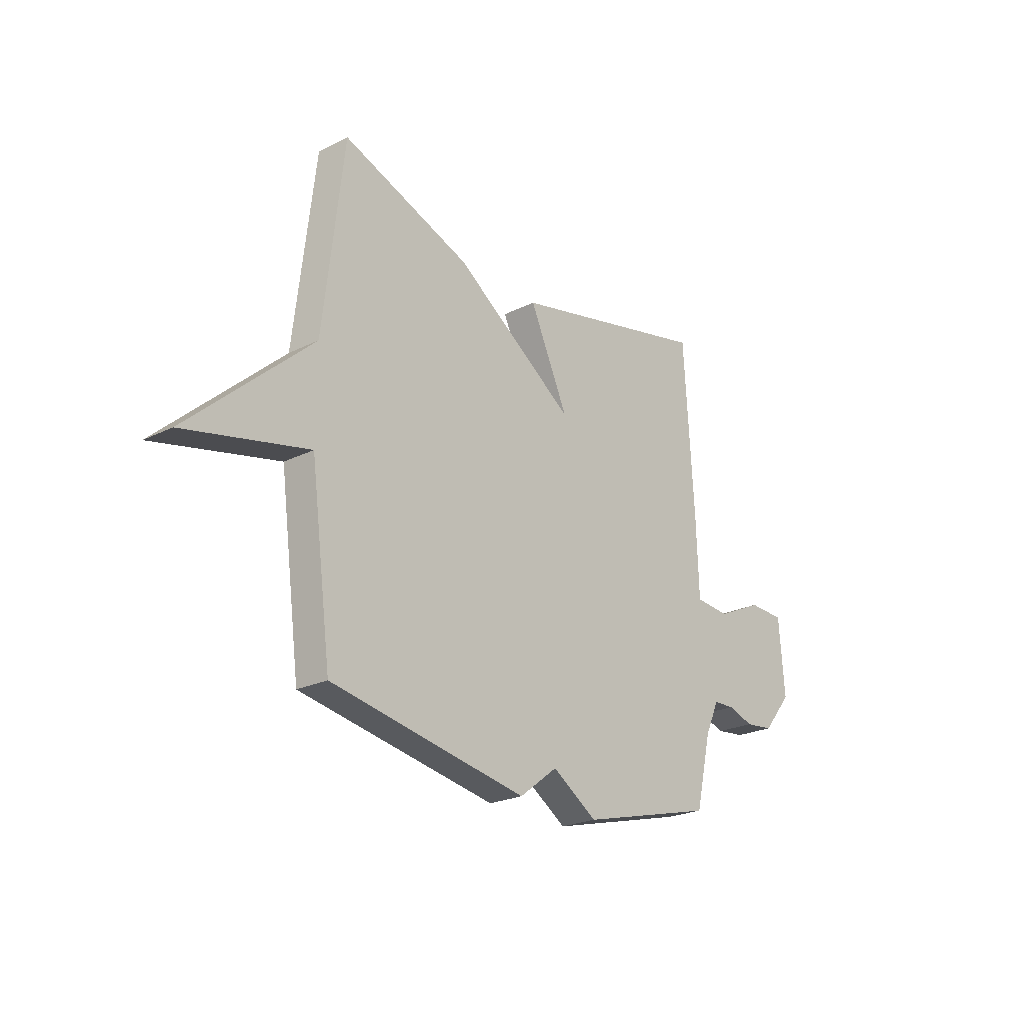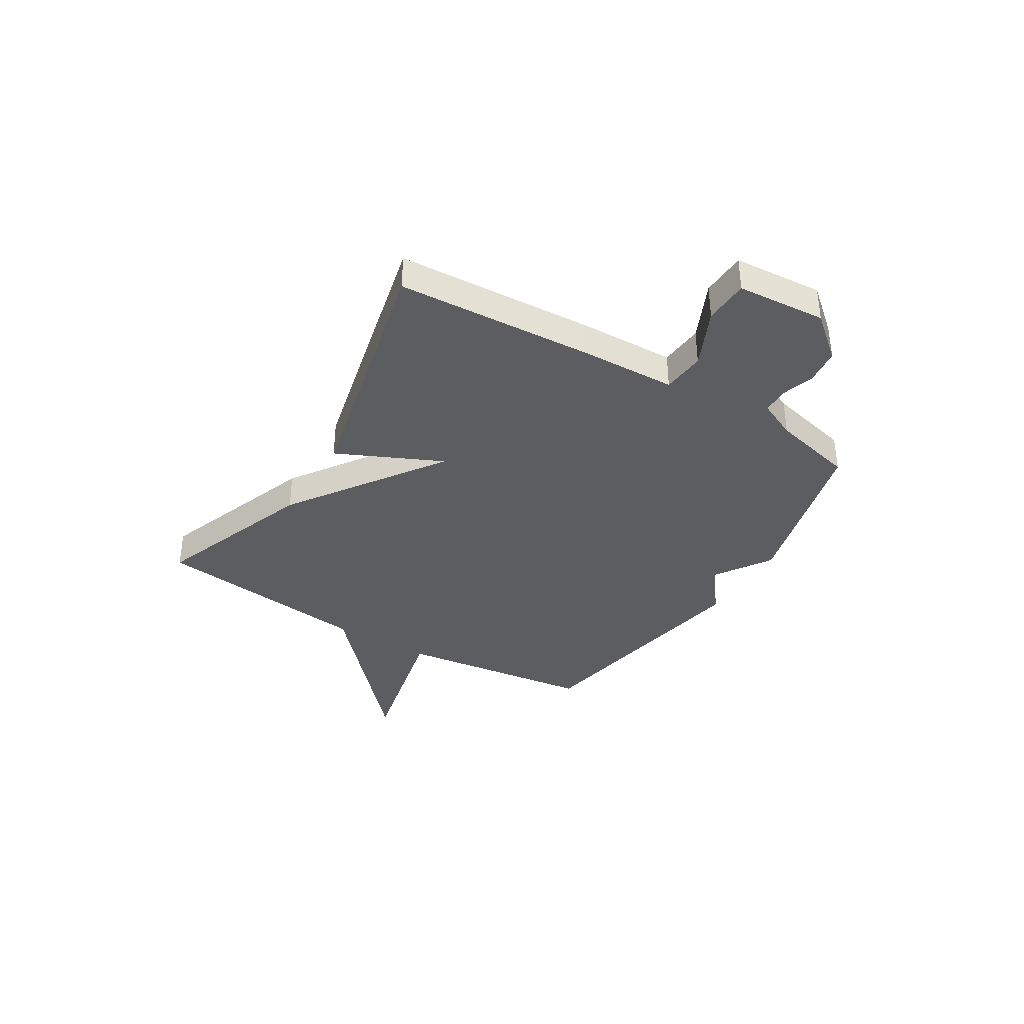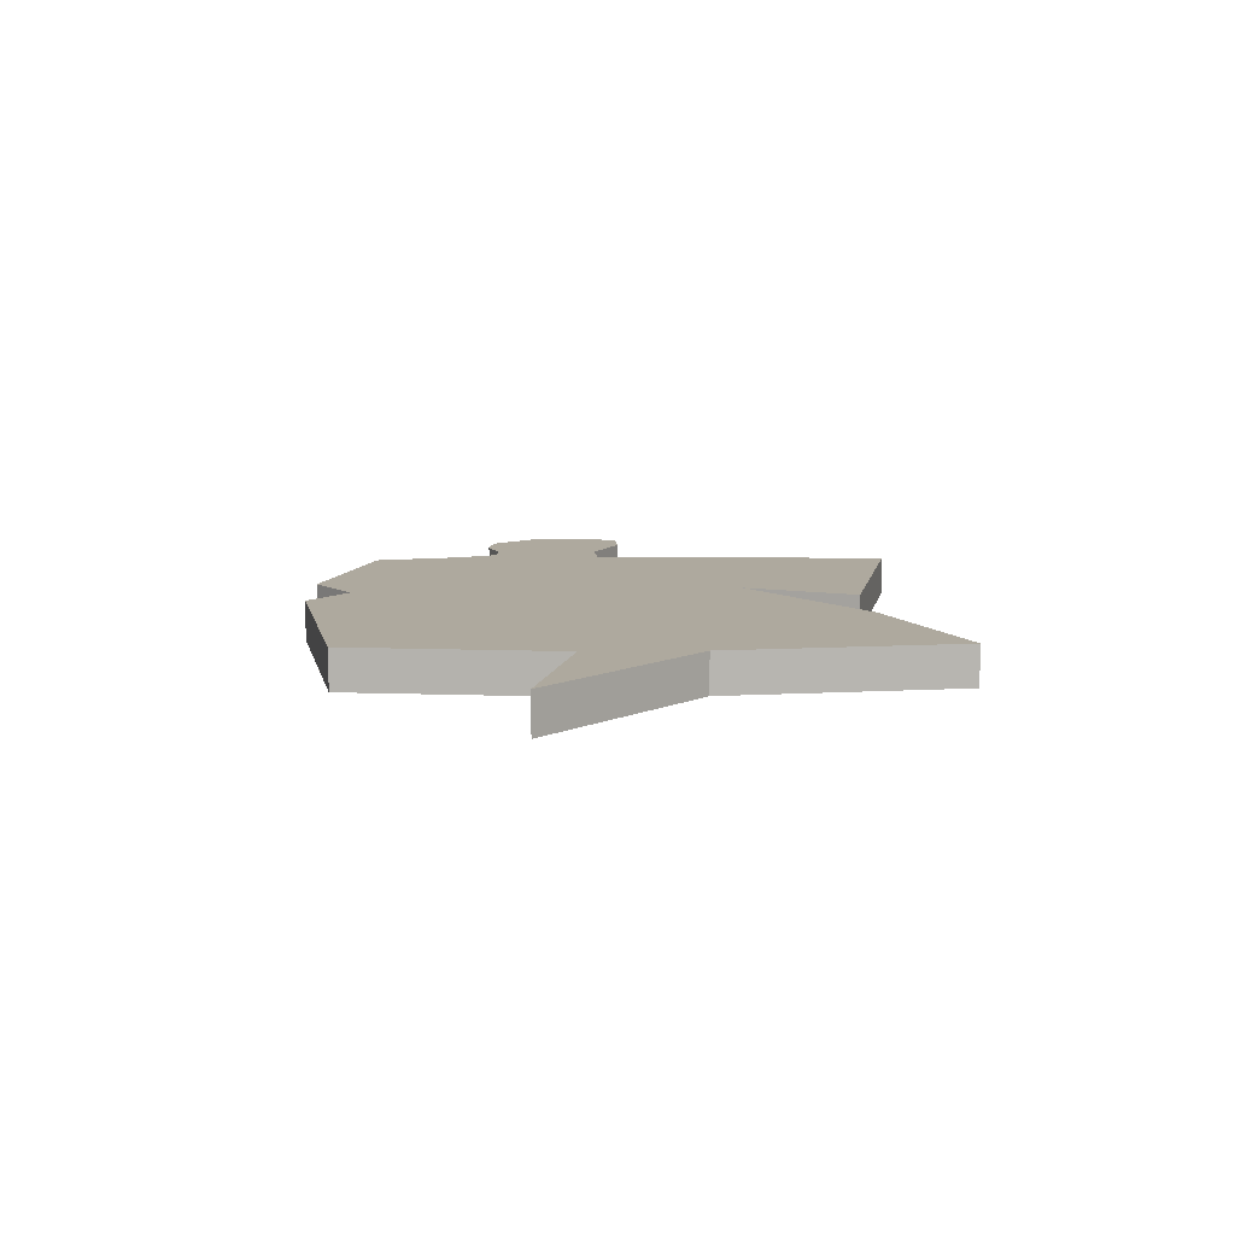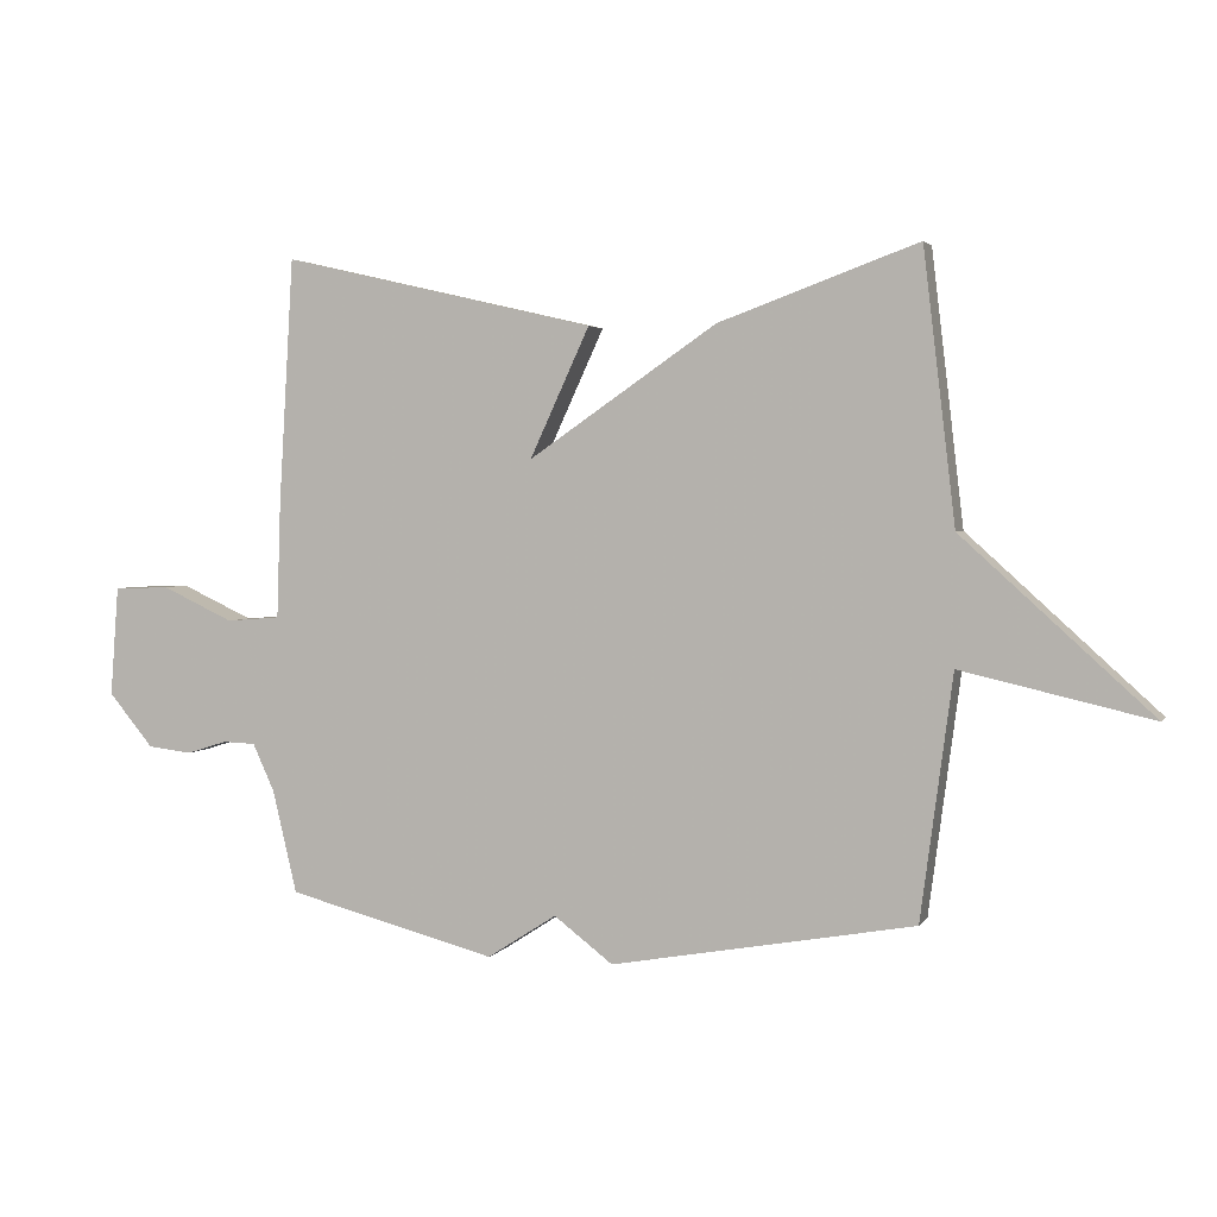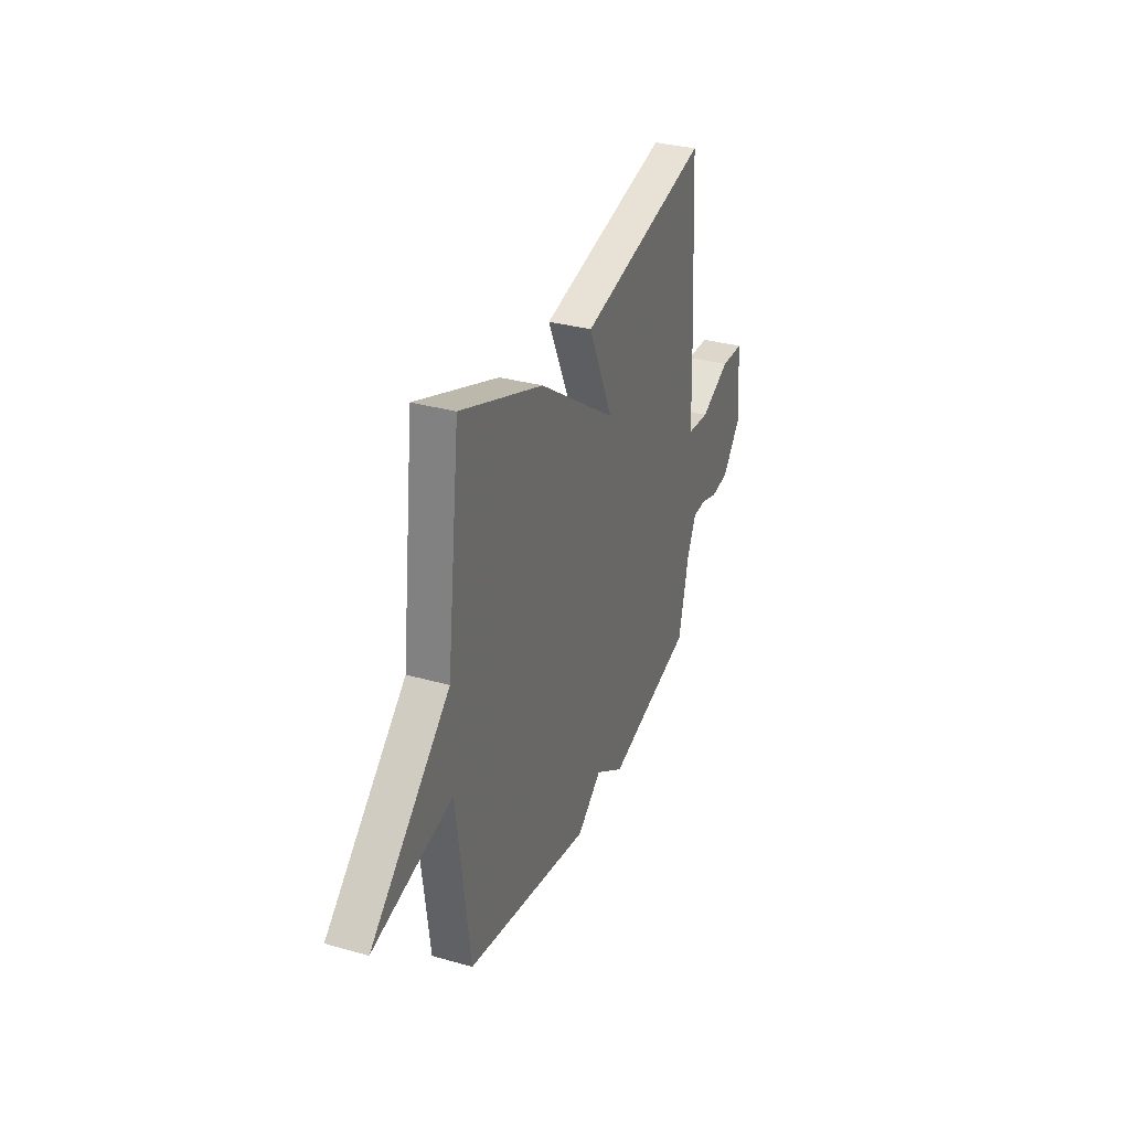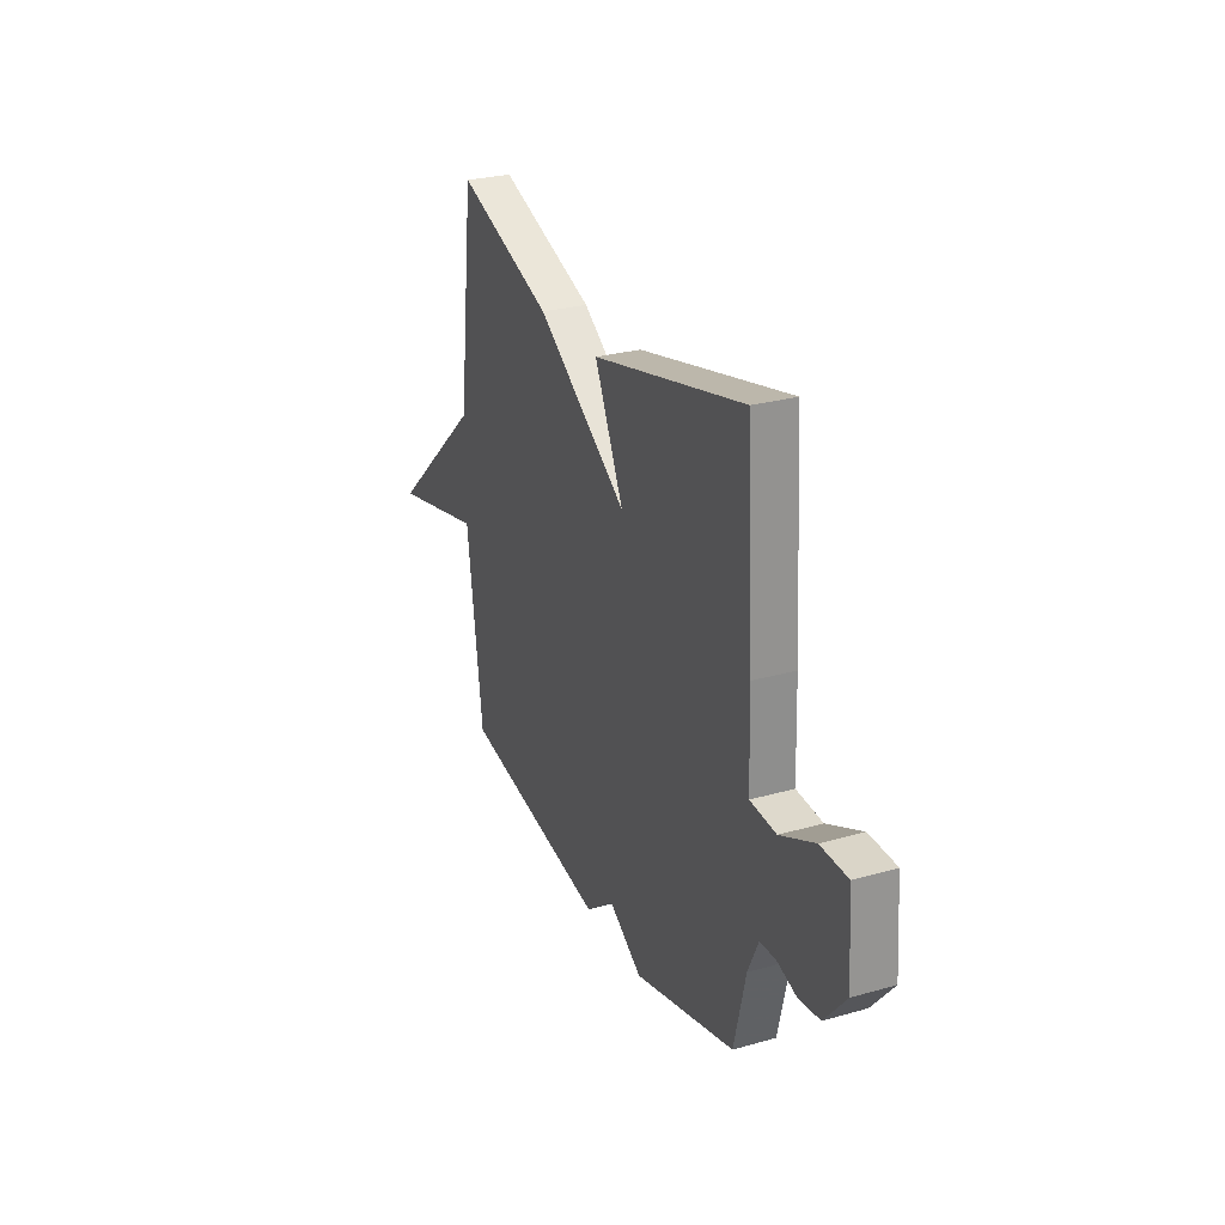
<metadata>
{"format":"obj","ext":"obj","renderer":"f3d","projection":"perspective","resolution":1024,"background":"white","views":[{"elev":-23.3,"azim":-50.0,"up":"+Z"},{"elev":-36.9,"azim":58.6,"up":"+Y"},{"elev":9.1,"azim":-91.9,"up":"+Y"},{"elev":2.9,"azim":-162.3,"up":"+Z"},{"elev":32.3,"azim":-68.5,"up":"+Z"},{"elev":27.4,"azim":66.4,"up":"+Z"}]}
</metadata>
<code>
v -0.5 0.07 -0.5
v -0.55 0.07 -0.121
v -0.846 0.07 -0.189
v -0.55 0.07 0.079
v -0.5 0.07 0.5
v -0.19 0.07 0.387
v 0.103 0.07 0.186
v 0.01 0.07 0.387
v 0.5 0.07 0.5
v 0.523 0.07 0.117
v 0.529 0.07 -0.063
v 0.613 0.07 -0.07
v 0.725 0.07 -0.018
v 0.812 0.07 -0.021
v 0.825 0.07 -0.192
v 0.755 0.07 -0.276
v 0.686 0.07 -0.284
v 0.623 0.07 -0.264
v 0.572 0.07 -0.266
v 0.538 0.07 -0.34
v 0.5 0.07 -0.5
v 0.173 0.07 -0.585
v 0.065 0.07 -0.515
v -0.027 0.07 -0.585
v -0.5 0 -0.5
v -0.55 0 -0.121
v -0.846 0 -0.189
v -0.55 0 0.079
v -0.5 0 0.5
v -0.19 0 0.387
v 0.103 0 0.186
v 0.01 0 0.387
v 0.5 0 0.5
v 0.523 0 0.117
v 0.529 0 -0.063
v 0.613 0 -0.07
v 0.725 0 -0.018
v 0.812 0 -0.021
v 0.825 0 -0.192
v 0.755 0 -0.276
v 0.686 0 -0.284
v 0.623 0 -0.264
v 0.572 0 -0.266
v 0.538 0 -0.34
v 0.5 0 -0.5
v 0.173 0 -0.585
v 0.065 0 -0.515
v -0.027 0 -0.585
f 23 24 1 2
f 20 21 22 23
f 19 20 23 2
f 18 19 2
f 16 17 18
f 15 16 18
f 14 15 18
f 13 14 18
f 12 13 18
f 11 12 18 2
f 9 10 11
f 8 9 11
f 7 8 11
f 7 11 2
f 6 7 2
f 5 6 2
f 4 5 2
f 2 3 4
f 26 25 48 47
f 47 46 45 44
f 26 47 44 43
f 26 43 42
f 42 41 40
f 42 40 39
f 42 39 38
f 42 38 37
f 42 37 36
f 26 42 36 35
f 35 34 33
f 35 33 32
f 35 32 31
f 26 35 31
f 26 31 30
f 26 30 29
f 26 29 28
f 28 27 26
f 1 25 26 2
f 2 26 27 3
f 3 27 28 4
f 4 28 29 5
f 5 29 30 6
f 6 30 31 7
f 7 31 32 8
f 8 32 33 9
f 9 33 34 10
f 10 34 35 11
f 11 35 36 12
f 12 36 37 13
f 13 37 38 14
f 14 38 39 15
f 15 39 40 16
f 16 40 41 17
f 17 41 42 18
f 18 42 43 19
f 19 43 44 20
f 20 44 45 21
f 21 45 46 22
f 22 46 47 23
f 23 47 48 24
f 24 48 25 1

</code>
